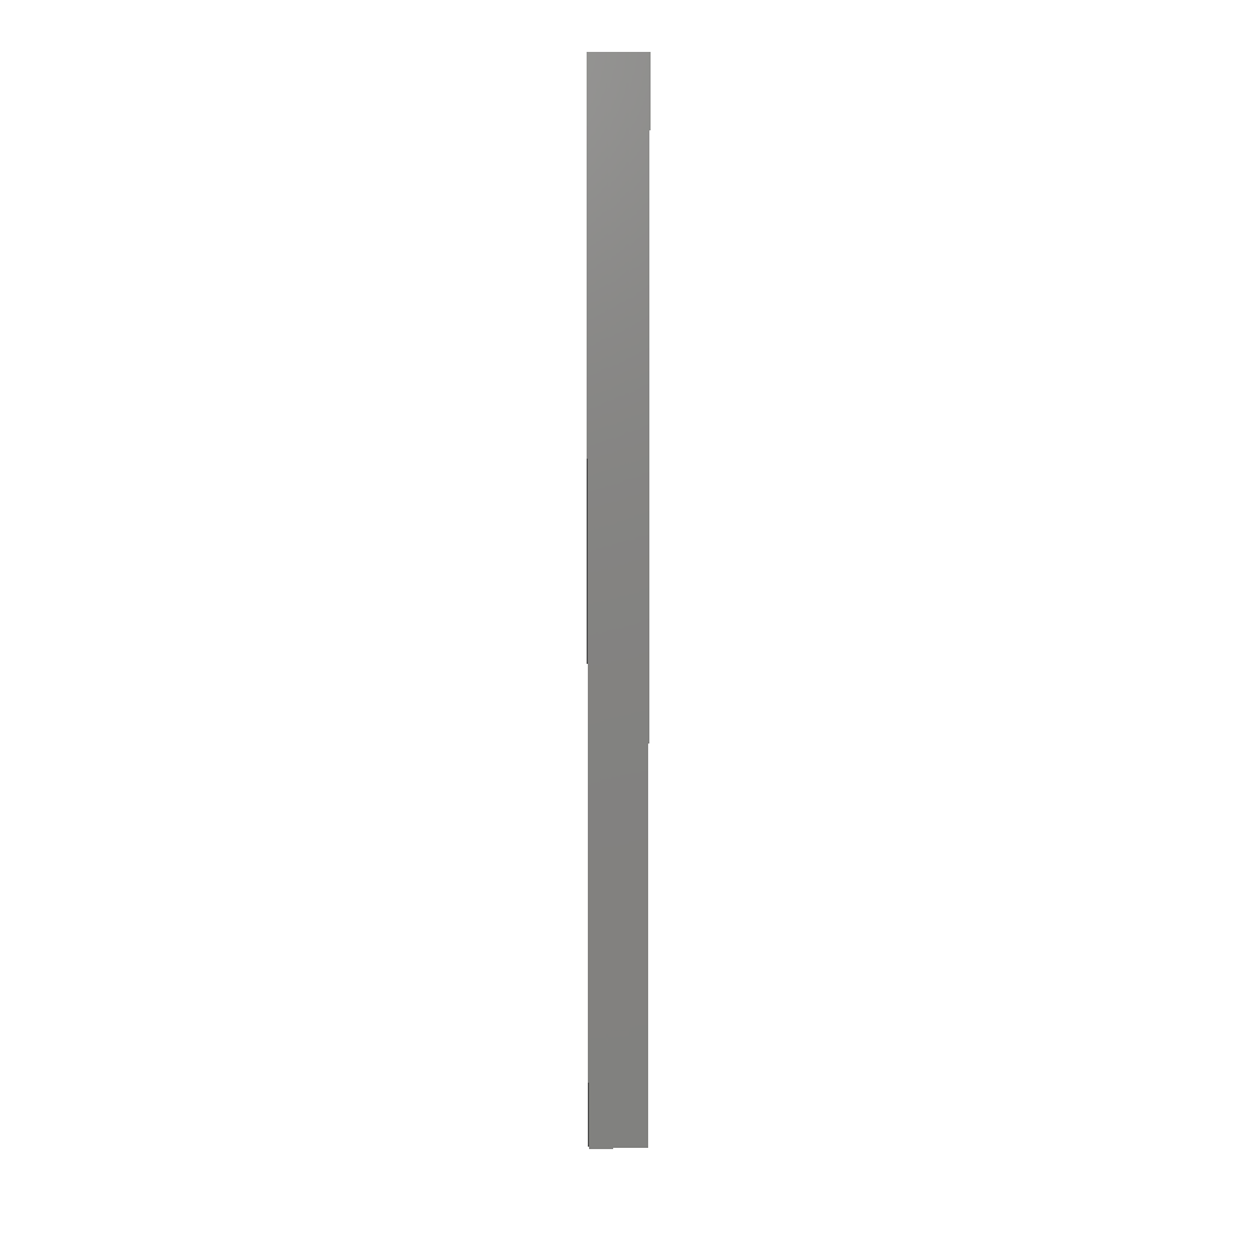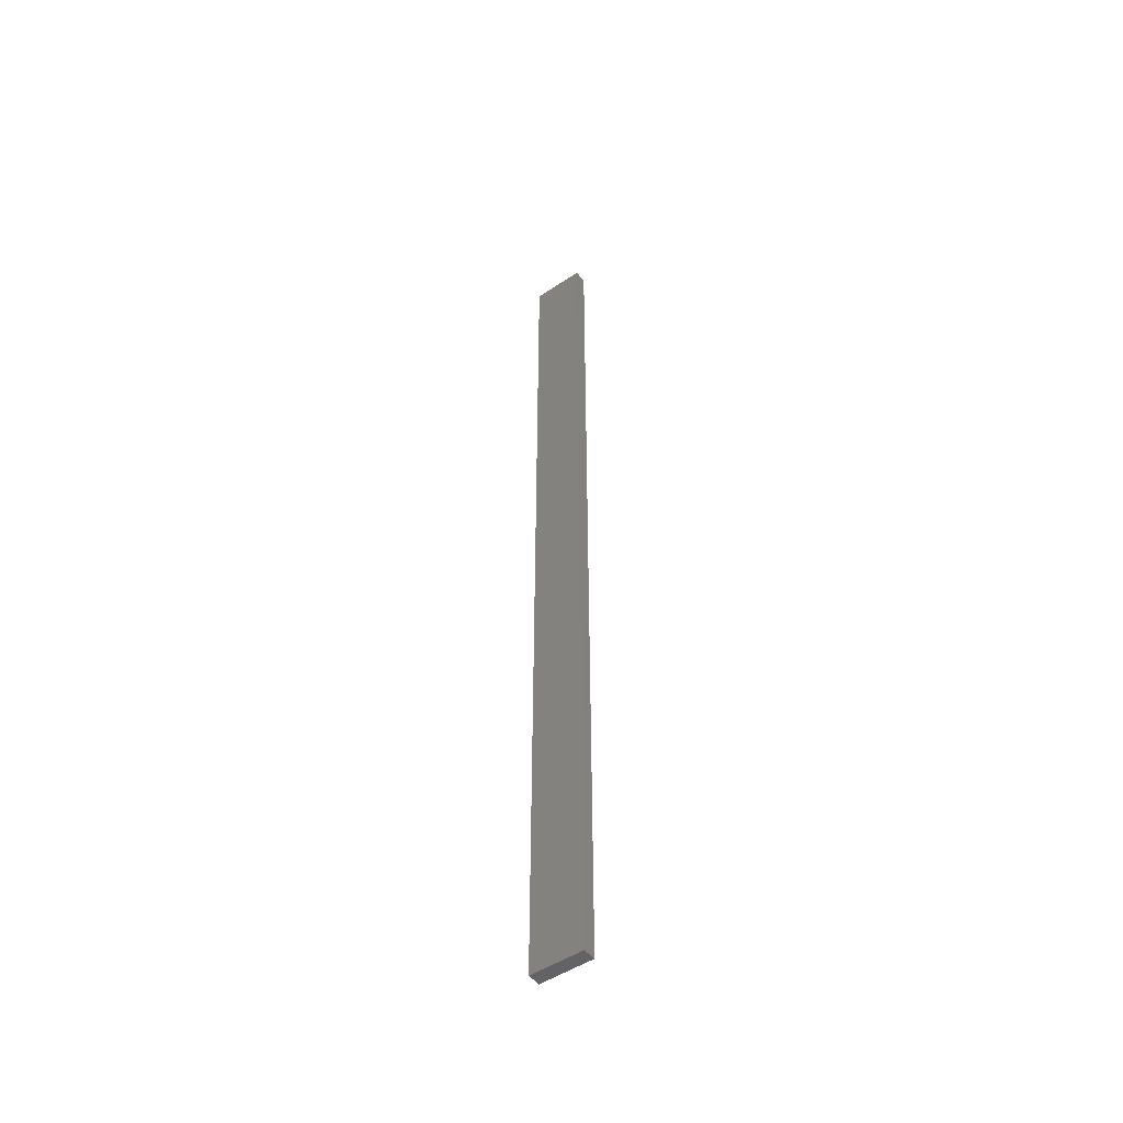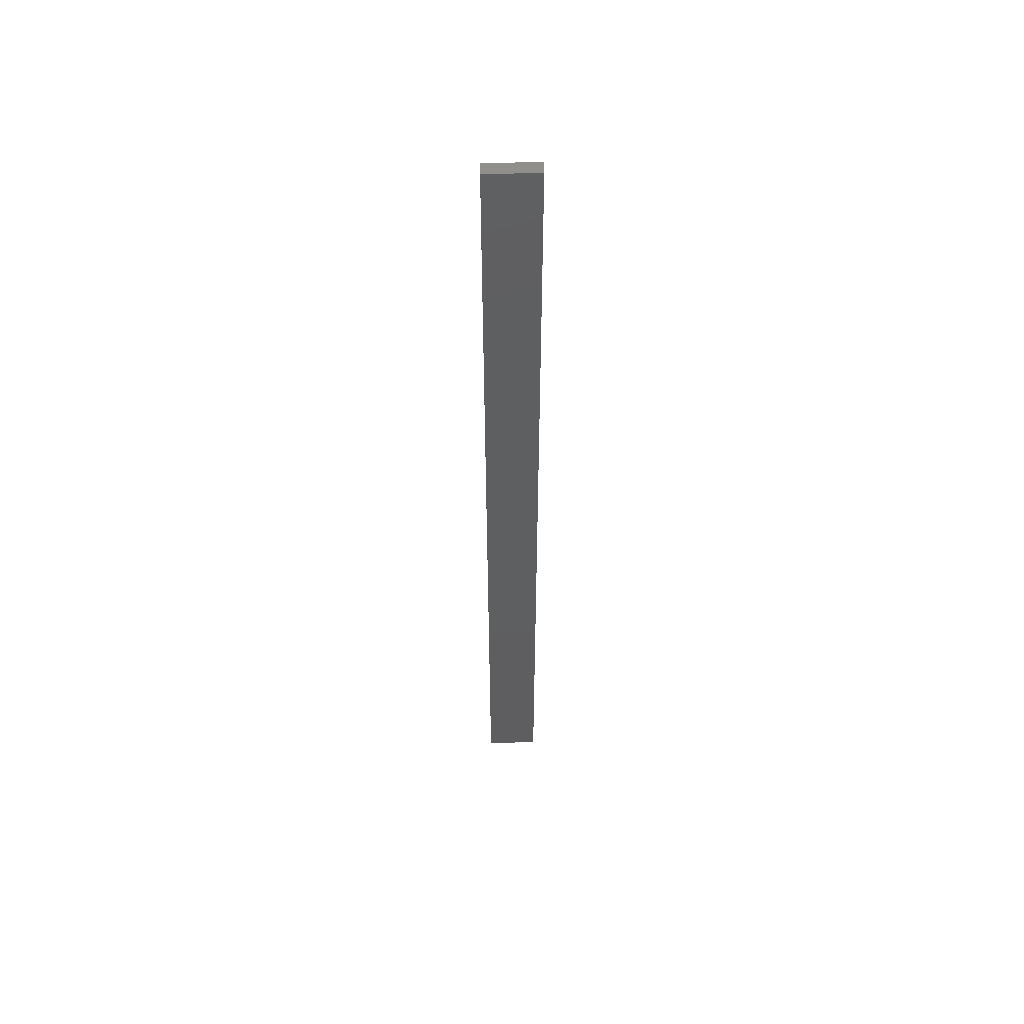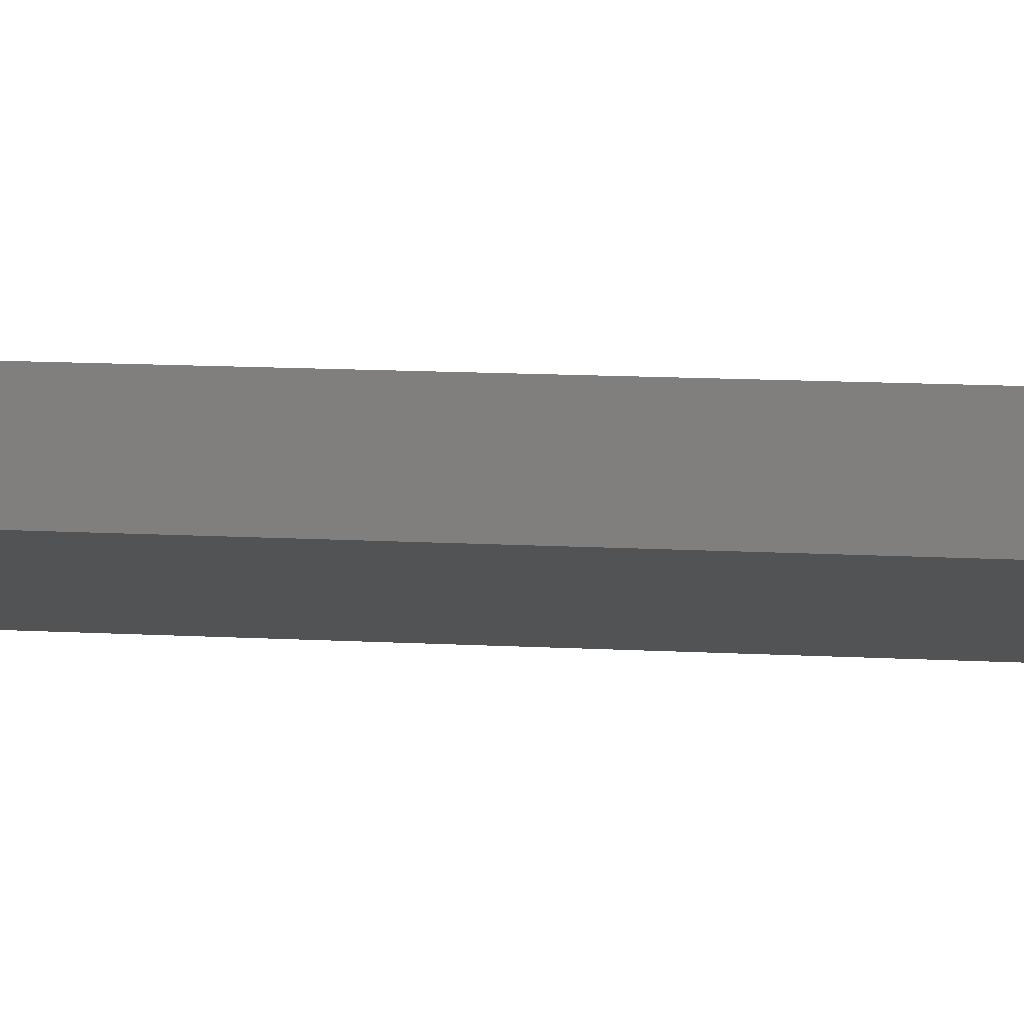
<metadata>
{"format":"stl","ext":"stl","renderer":"f3d","projection":"perspective","resolution":1024,"background":"white","views":[{"elev":7.7,"azim":-14.1,"up":"+Z"},{"elev":-49.3,"azim":-155.3,"up":"+Z"},{"elev":53.3,"azim":-13.3,"up":"+Z"},{"elev":2.6,"azim":-58.0,"up":"+Y"}]}
</metadata>
<code>
# stl→obj: 16 verts, 28 faces
v 19.06 2.388 -147.5
v 18.99 2.402 -147.5
v 18.99 2.402 -143.9
v 19.06 2.388 -143.9
v 19.12 2.374 -147.5
v 19.12 2.374 -143.9
v 19.19 2.361 -143.9
v 19.19 2.361 -147.5
v 19.18 2.312 -147.5
v 19.18 2.312 -143.9
v 18.98 2.353 -143.9
v 19.05 2.339 -147.5
v 19.05 2.339 -143.9
v 18.98 2.353 -147.5
v 19.11 2.325 -147.5
v 19.11 2.325 -143.9
f 1 2 3
f 1 3 4
f 5 4 6
f 5 6 7
f 5 1 4
f 8 5 7
f 9 8 7
f 9 7 10
f 11 12 13
f 14 12 11
f 13 15 16
f 16 15 10
f 12 15 13
f 15 9 10
f 2 14 11
f 2 11 3
f 9 15 8
f 15 5 8
f 15 12 5
f 12 1 5
f 12 14 1
f 14 2 1
f 16 10 7
f 6 16 7
f 13 16 6
f 4 13 6
f 3 11 13
f 3 13 4

</code>
